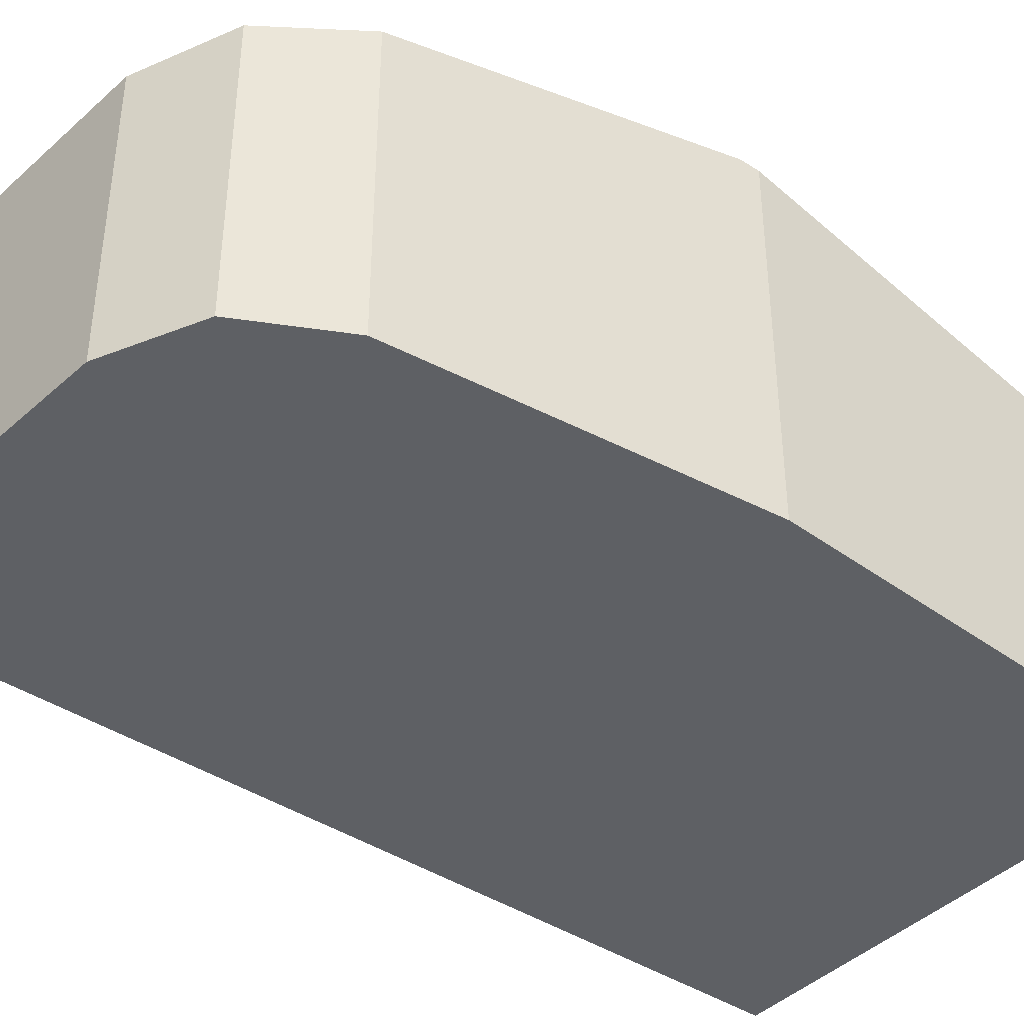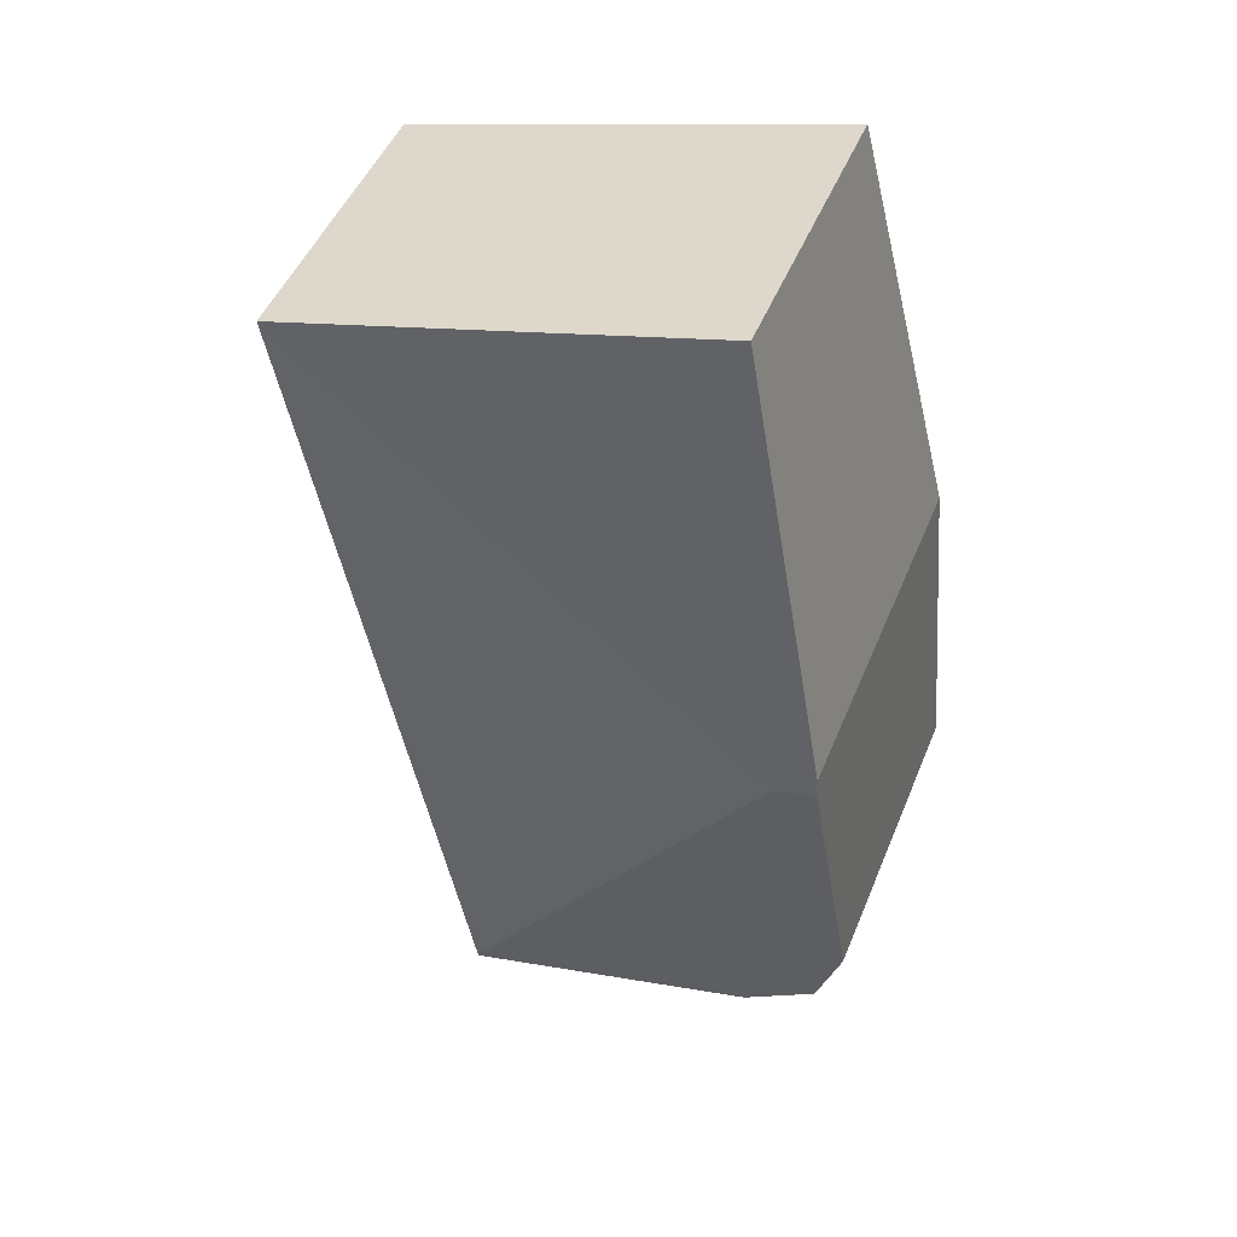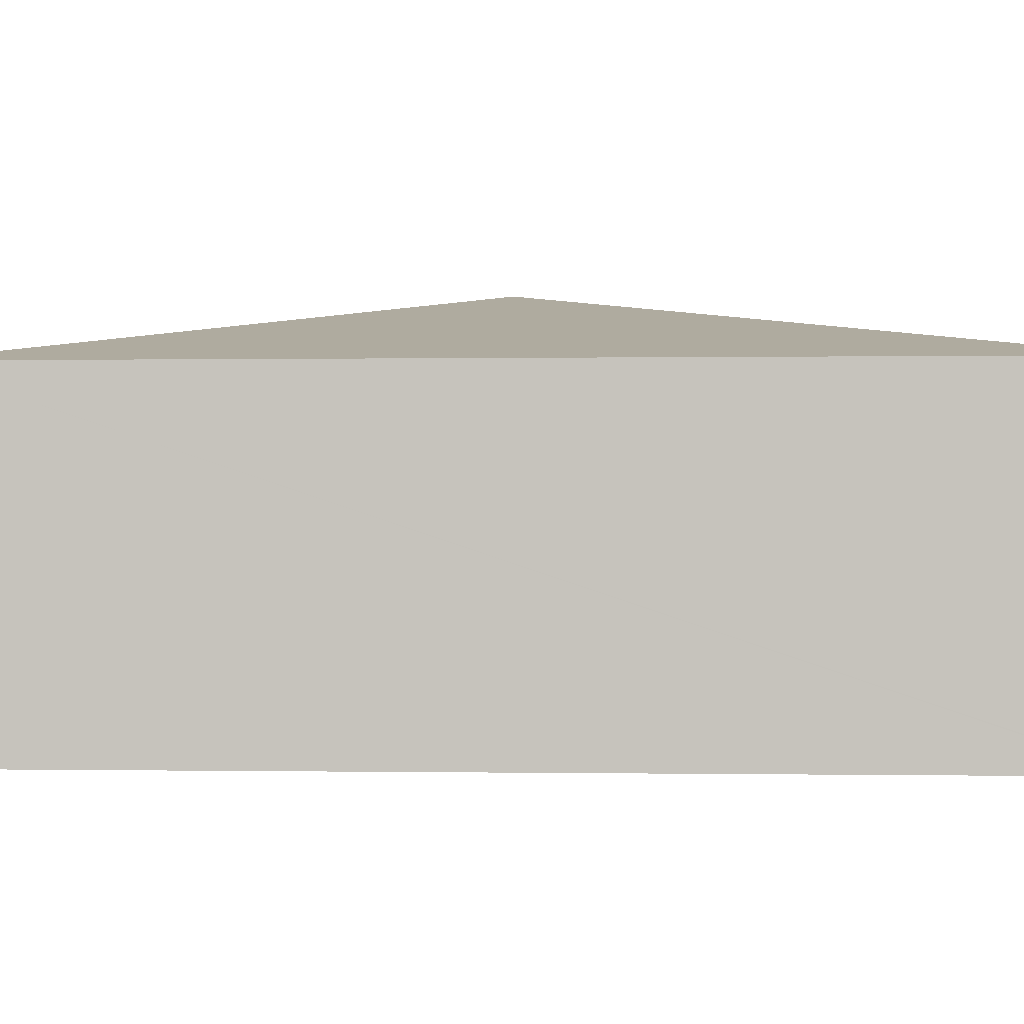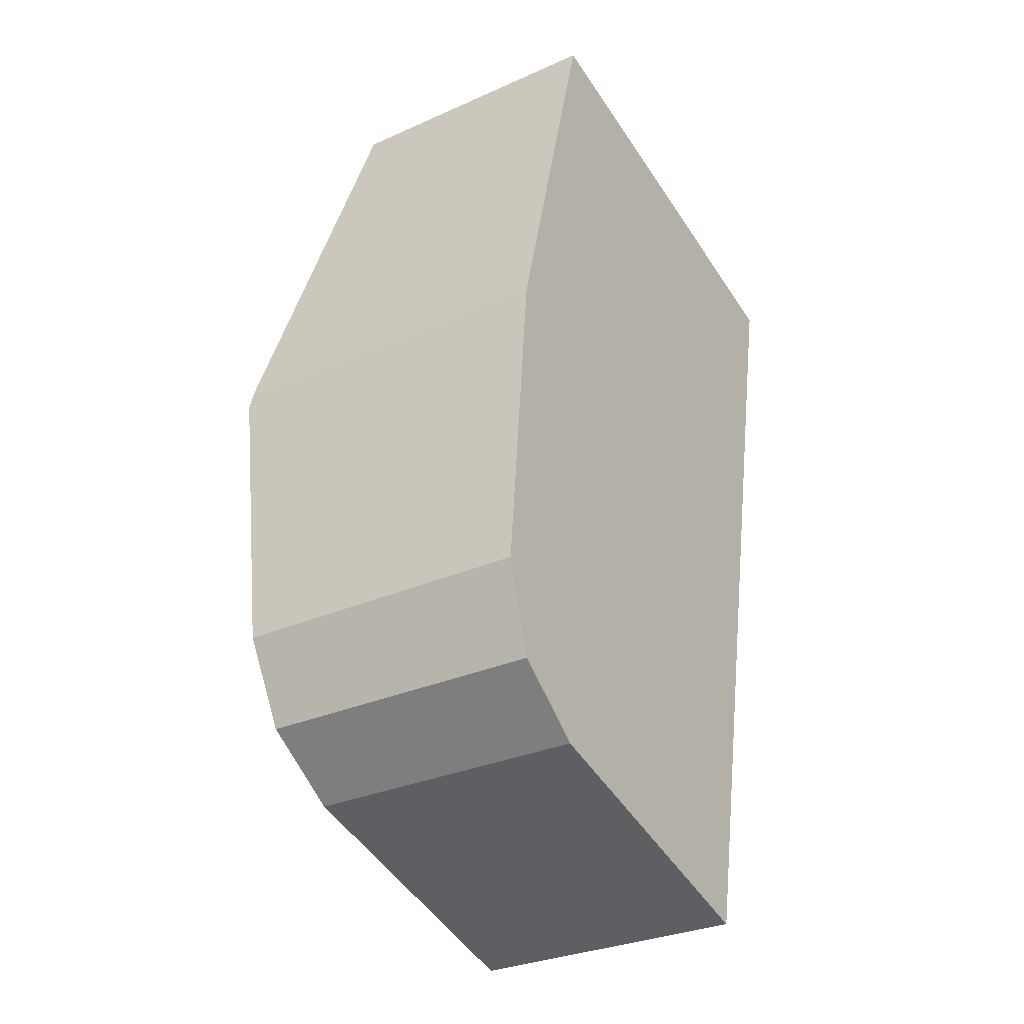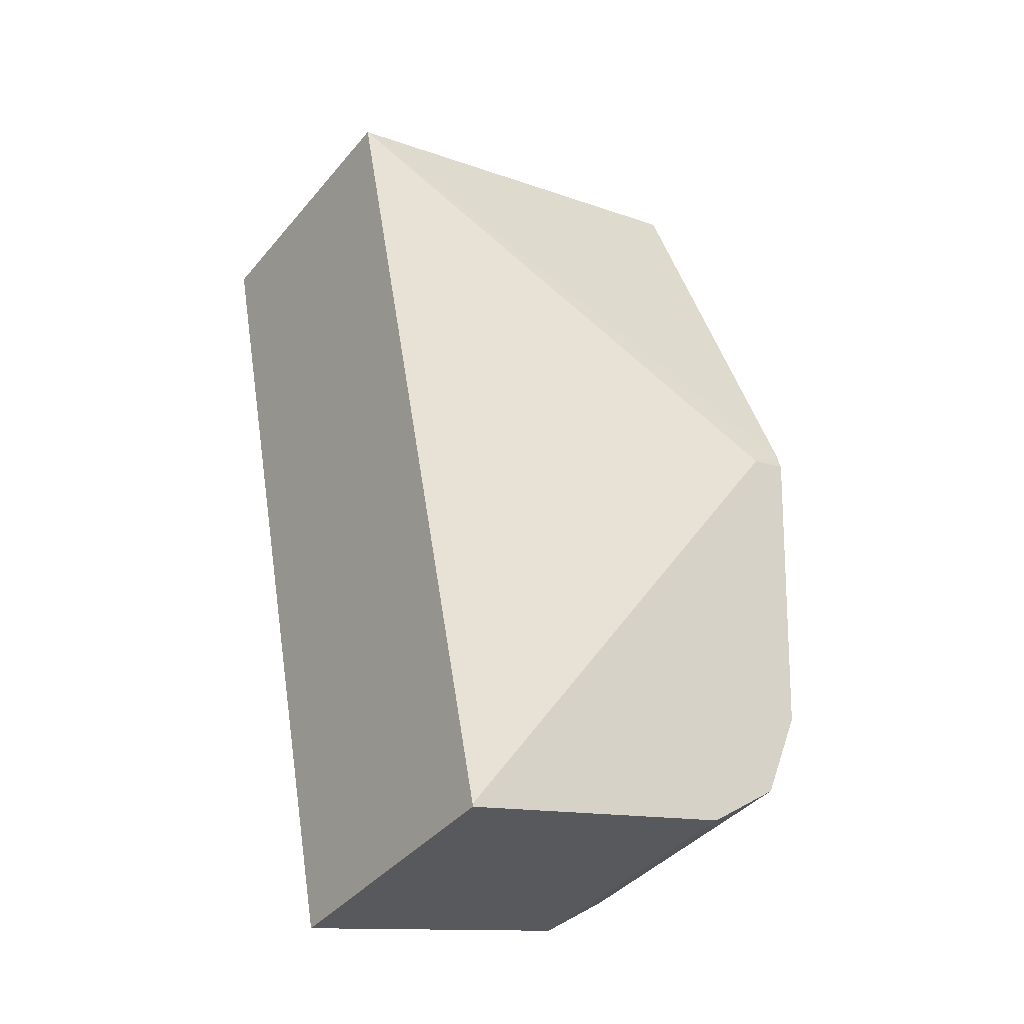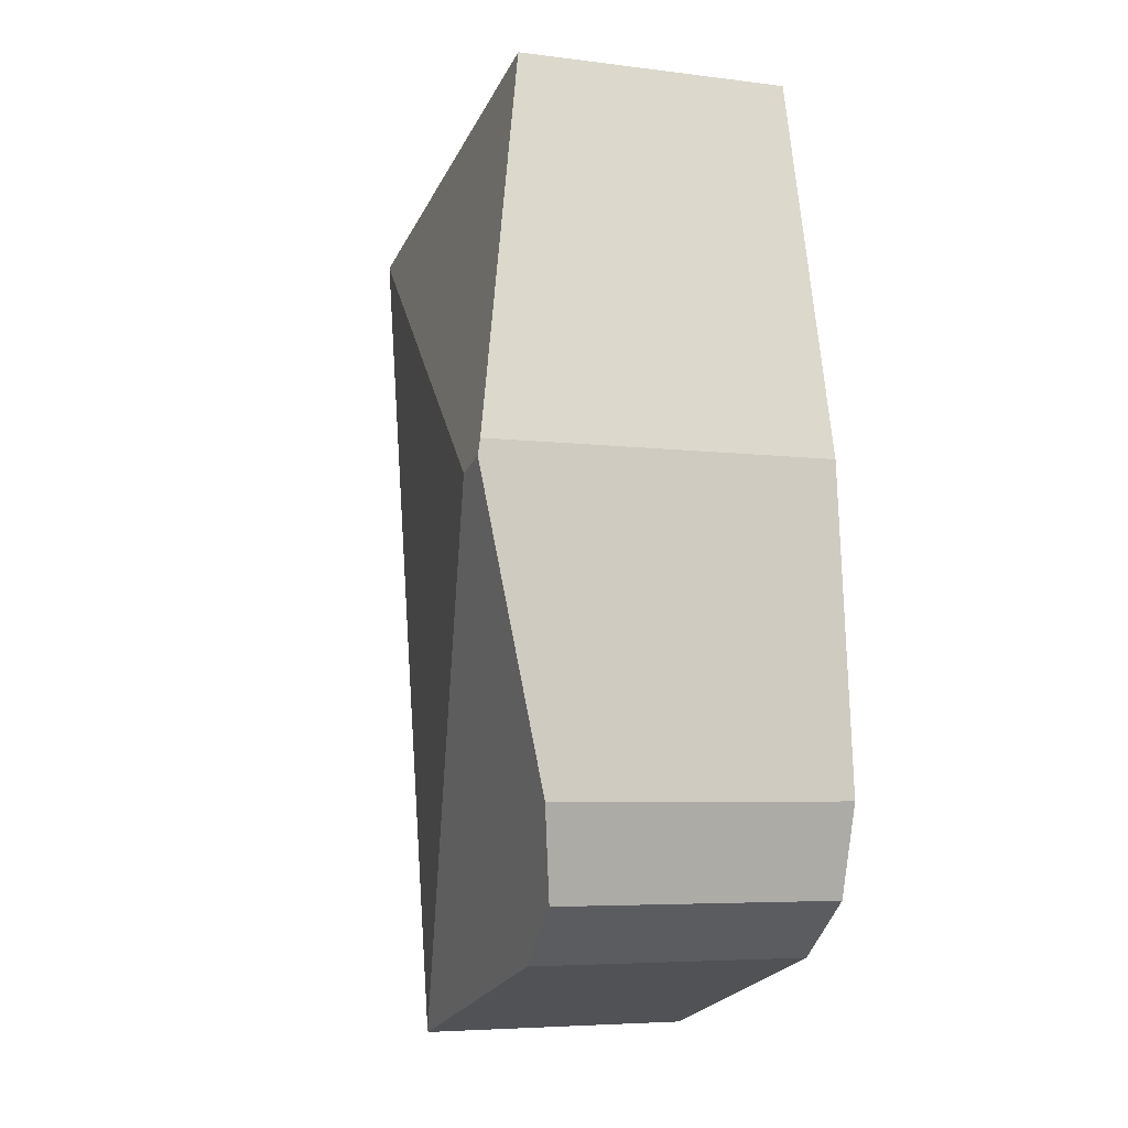
<metadata>
{"format":"obj","ext":"obj","renderer":"f3d","projection":"perspective","resolution":1024,"background":"white","views":[{"elev":-42.9,"azim":-116.5,"up":"+Y"},{"elev":48.2,"azim":-158.4,"up":"+Z"},{"elev":-0.3,"azim":105.1,"up":"+Y"},{"elev":-30.1,"azim":-56.9,"up":"+Z"},{"elev":-39.8,"azim":144.4,"up":"+Z"},{"elev":-5.8,"azim":-111.3,"up":"+Z"}]}
</metadata>
<code>
v  5.91 3.022 6.376
v  0.314 3.79 3.428
v  1.392 3.022 7.625
v  0.709 3.82 3.14
v  0.298 3.82 3.253
v  4.221 3.022 -2.505
v  1.065 3.029 -1.589
v  4.216 3.017 -2.532
v  0.29 3.097 -0.977
v  0 3.25 1.99e-16
v  4.216 1.55e-16 -2.532
v  4.221 1.534e-16 -2.505
v  5.91 -3.904e-16 6.376
v  1.065 9.73e-17 -1.589
v  0.29 5.982e-17 -0.977
v  0 0 0
v  0.314 -2.099e-16 3.428
v  0.298 -1.992e-16 3.253
v  1.392 -4.669e-16 7.625
g defaultobject
f 1 2 3
f 2 1 4
f 2 4 5
f 4 1 6
f 7 6 8
f 6 7 4
f 4 7 9
f 4 9 10
f 4 10 5
f 6 11 8
f 11 6 1
f 11 1 12
f 12 1 13
f 8 14 7
f 14 8 11
f 7 15 9
f 15 7 14
f 9 16 10
f 16 9 15
f 16 5 10
f 5 16 2
f 2 16 17
f 17 16 18
f 17 3 2
f 3 17 19
f 19 1 3
f 1 19 13
f 11 15 14
f 15 11 16
f 16 11 18
f 18 11 12
f 18 12 13
f 18 13 17
f 17 13 19

</code>
